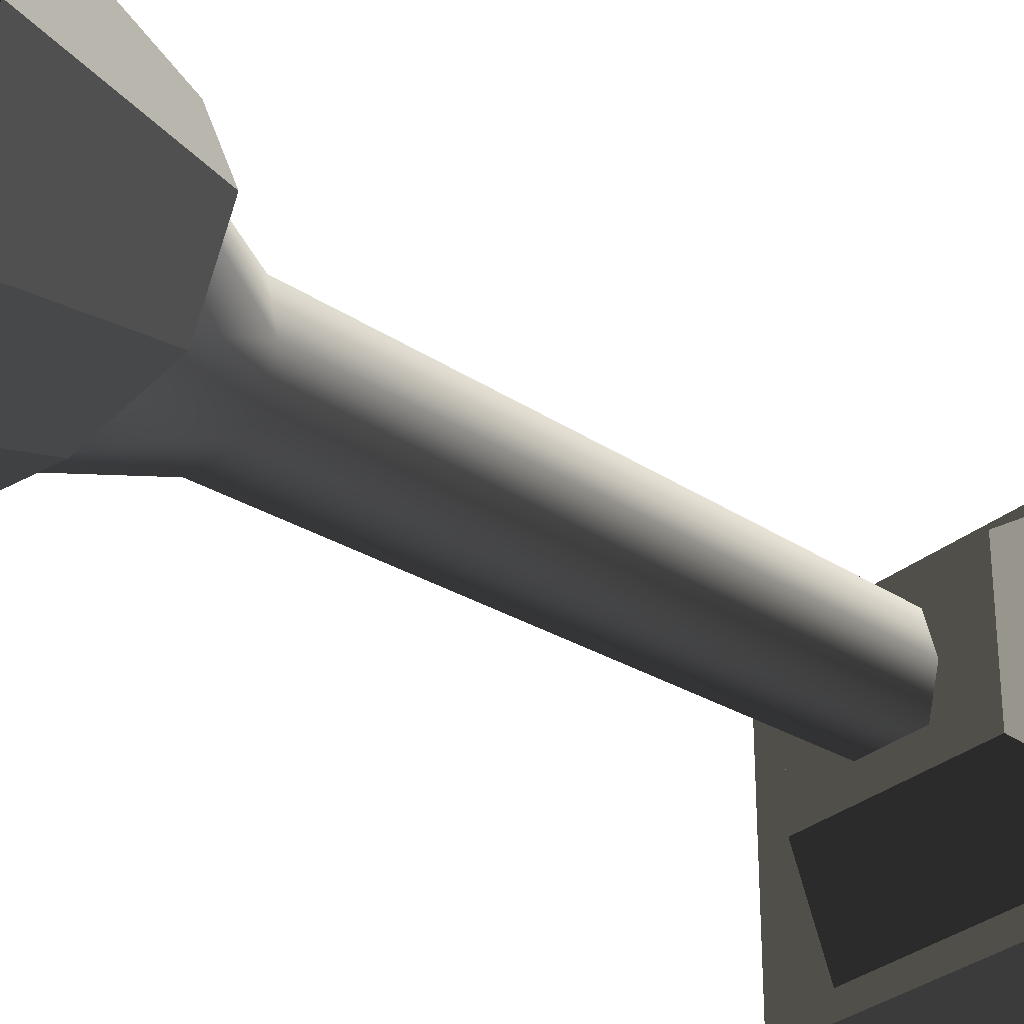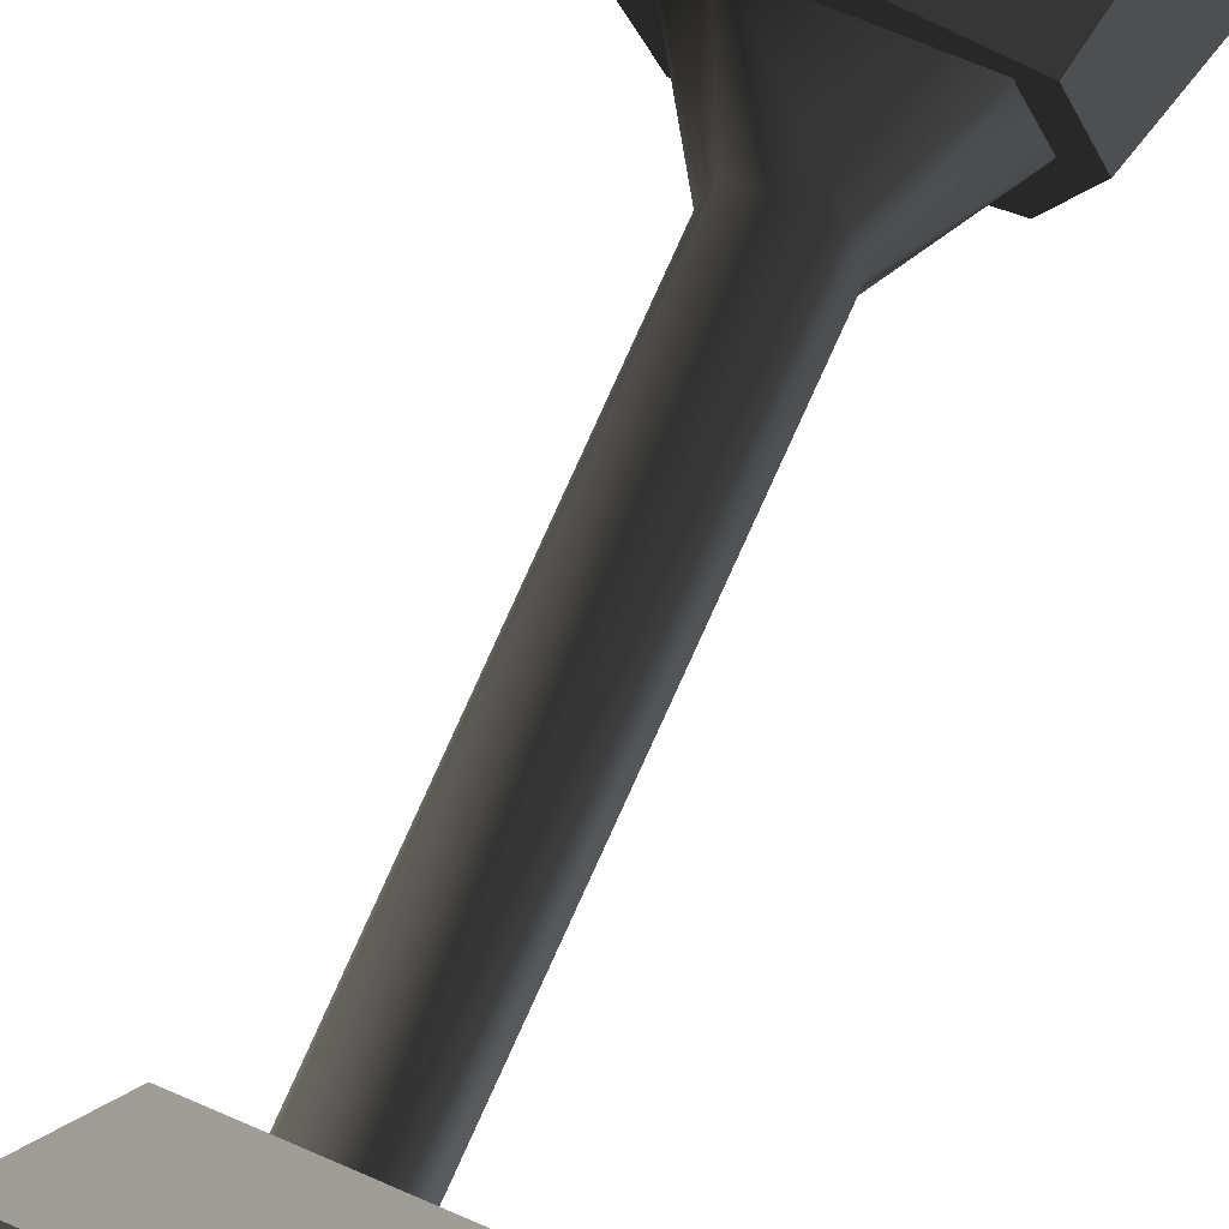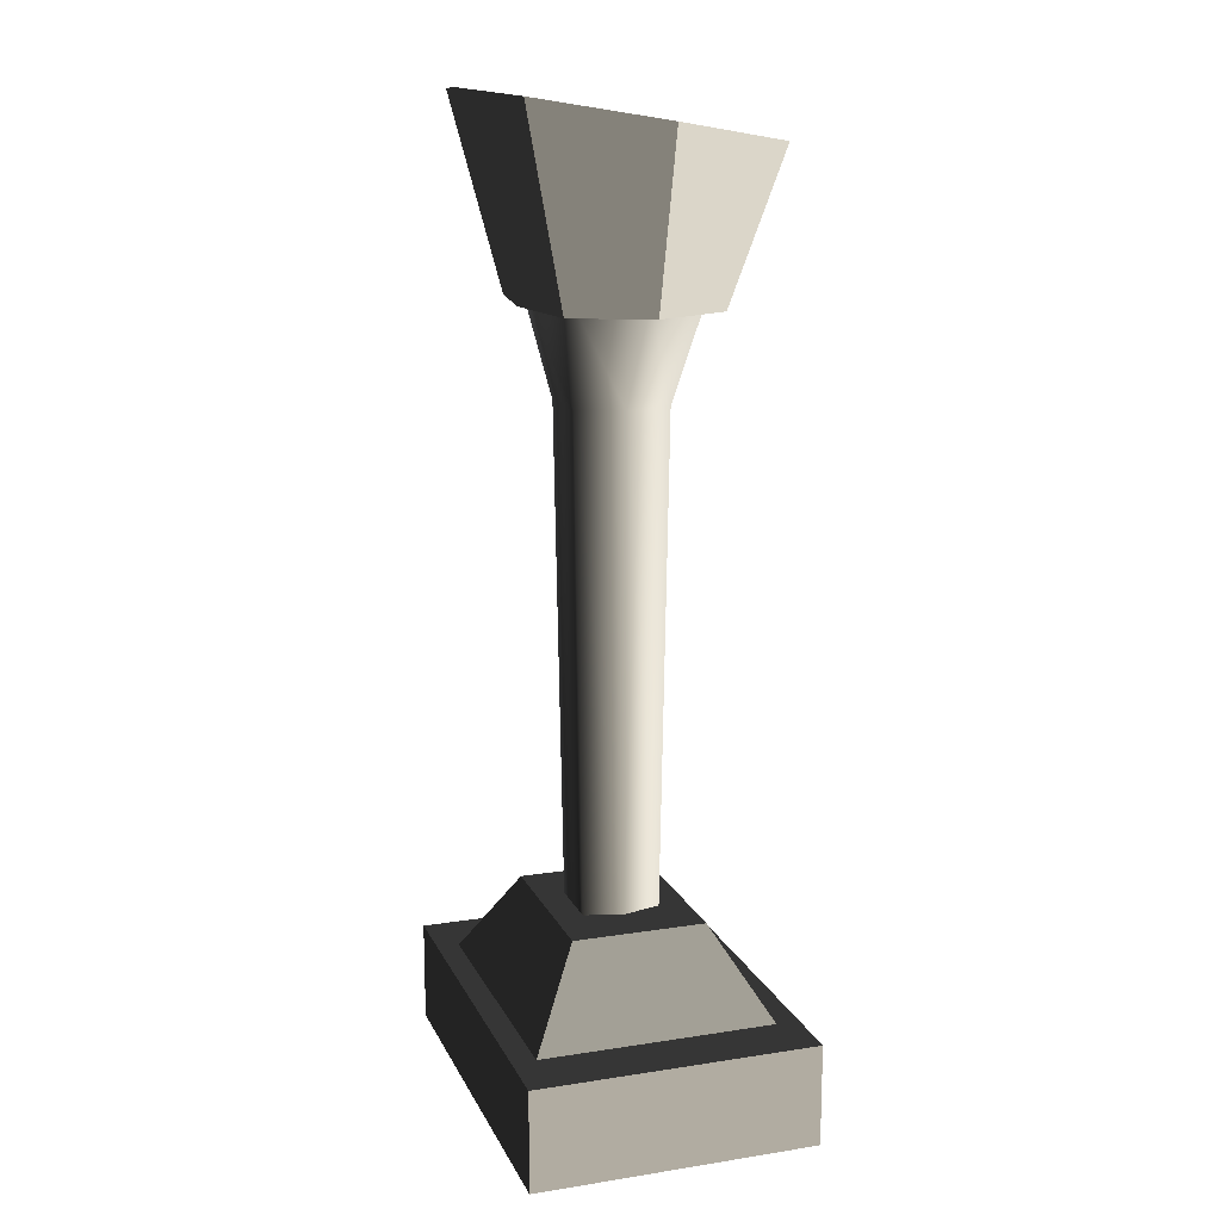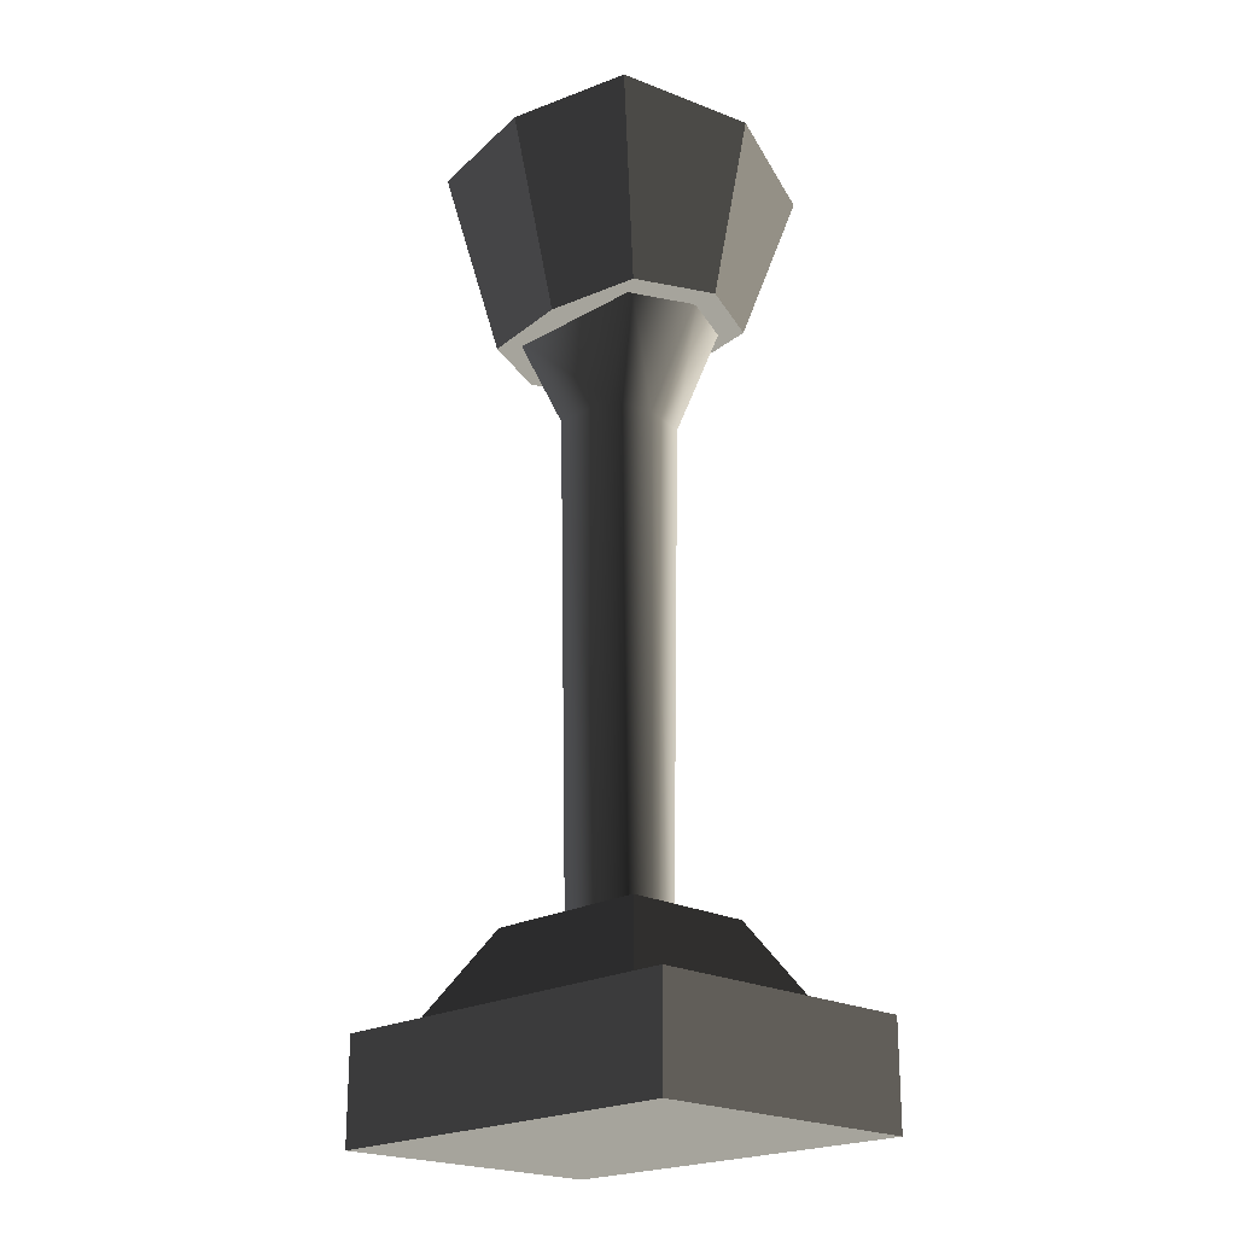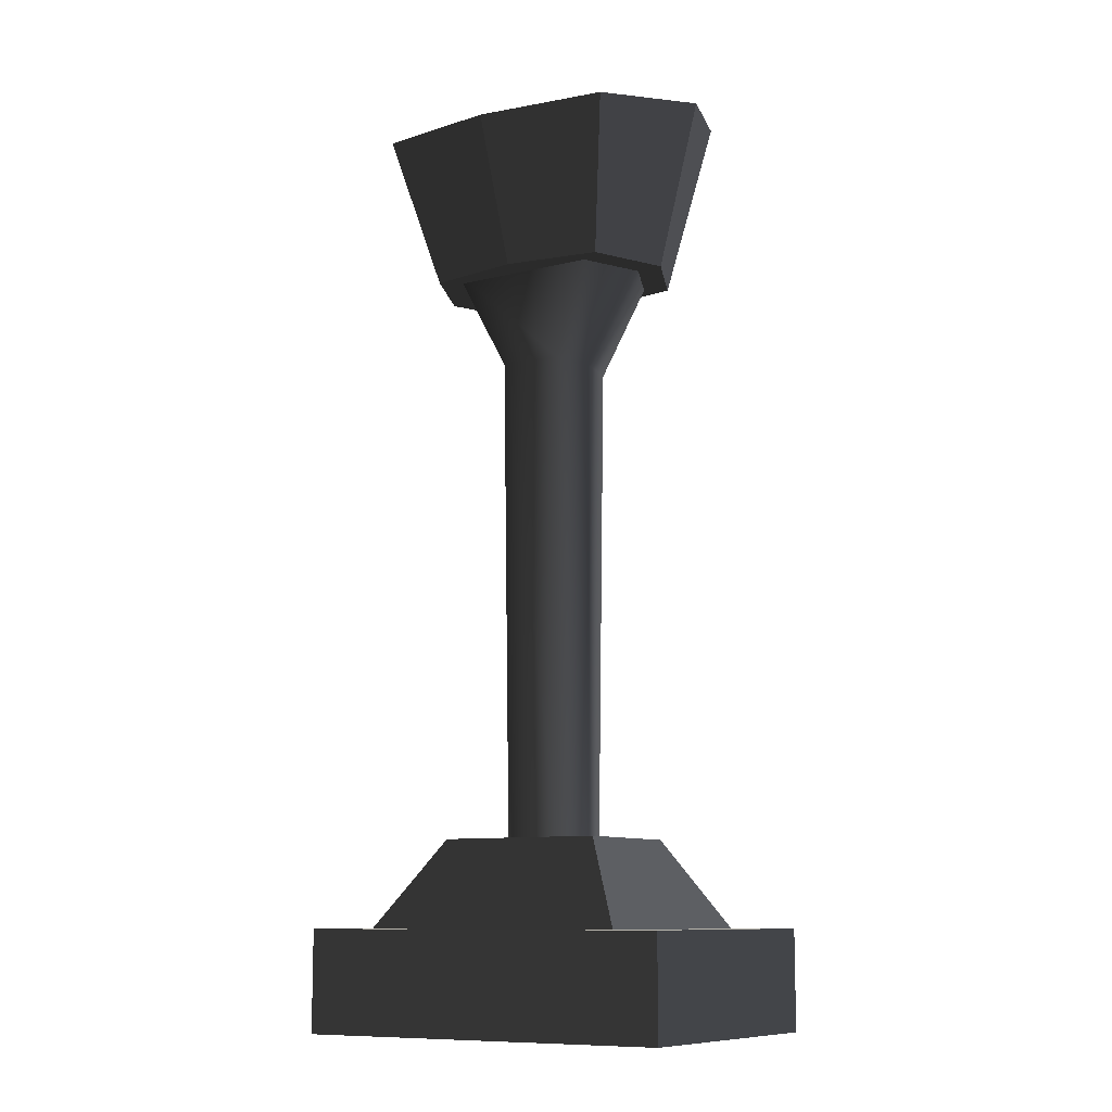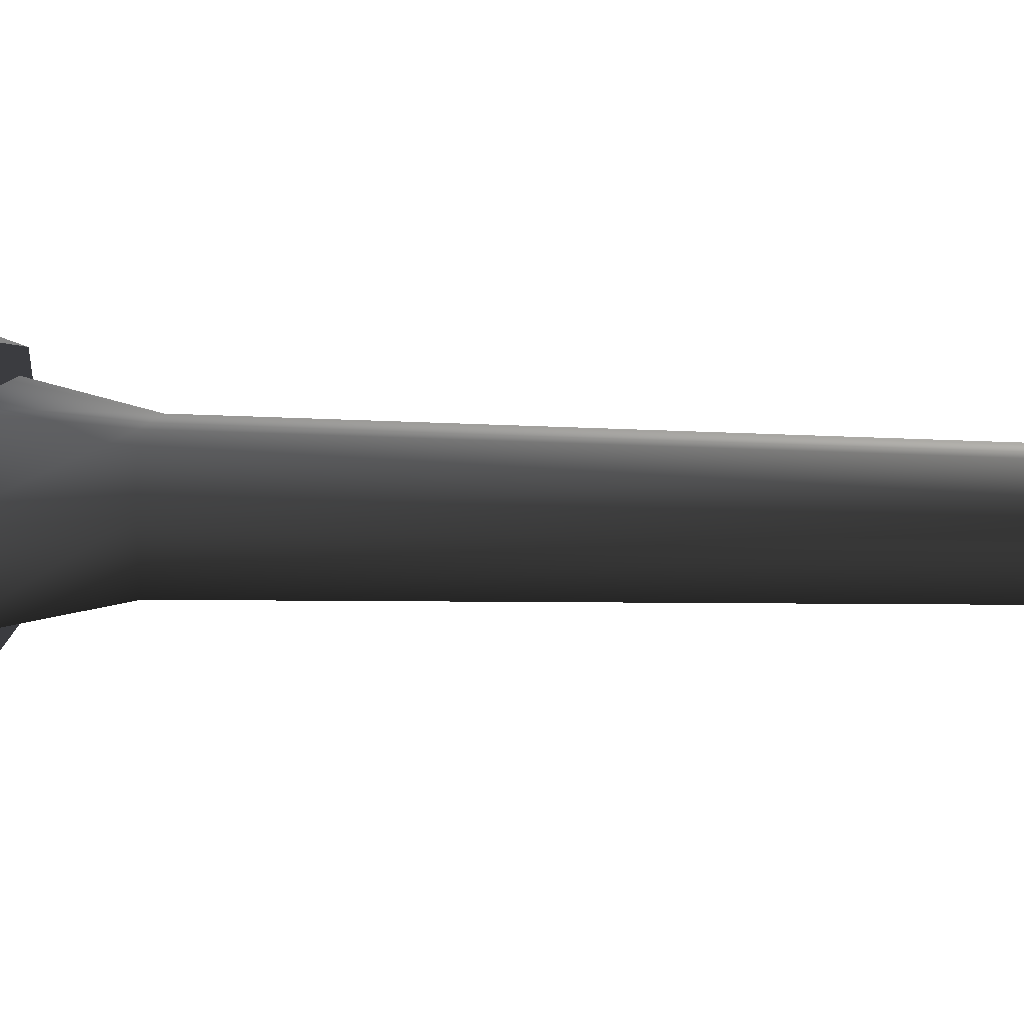
<metadata>
{"format":"obj","ext":"obj","renderer":"f3d","projection":"perspective","resolution":1024,"background":"white","views":[{"elev":-31.8,"azim":48.5,"up":"+Y"},{"elev":70.5,"azim":-156.6,"up":"+Y"},{"elev":14.9,"azim":71.5,"up":"+Z"},{"elev":-21.3,"azim":45.9,"up":"+Z"},{"elev":-10.1,"azim":-147.9,"up":"+Z"},{"elev":9.0,"azim":97.2,"up":"+Y"}]}
</metadata>
<code>
v 0.1316 0.1212 0.4282
v 0.09841 0.07687 0.2769
v 0.1328 -1.531e-05 0.2769
v 0.1775 1.646e-05 0.4486
v 0.0003716 -0.1448 0.4729
v 0.0003623 -0.09191 0.2769
v -0.09772 -0.07689 0.2769
v -0.1309 -0.1211 0.469
v -0.1768 3.95e-06 0.4486
v -0.1321 7.6e-08 0.2769
v -0.09772 0.07687 0.2769
v -0.1309 0.1212 0.4282
v 0.0003606 0.1449 0.4242
v 0.0003731 0.0919 0.2769
v 0.09841 0.07687 0.2769
v 0.1316 0.1212 0.4282
v 0.1775 1.646e-05 0.4486
v 0.1328 -1.531e-05 0.2769
v 0.09841 -0.07685 0.2769
v 0.1315 -0.1212 0.469
v -0.1309 -0.1211 0.469
v -0.09772 -0.07689 0.2769
v -0.1321 7.6e-08 0.2769
v -0.1768 3.95e-06 0.4486
v -0.2021 -0.1449 -0.5143
v 0.1985 -0.1456 -0.5143
v 0.1985 0.1456 -0.5143
v -0.2021 0.1449 -0.5143
v 0.09841 -0.07685 0.2769
v 0.1328 -1.531e-05 0.2769
v 0.09841 0.07687 0.2769
v 0.0003623 -0.09191 0.2769
v 0.0003731 0.0919 0.2769
v -0.09772 -0.07689 0.2769
v -0.09772 0.07687 0.2769
v -0.1321 7.6e-08 0.2769
v 0.03326 0.04775 0.1822
v -0.03254 0.04773 0.1822
v -0.03021 0.03936 -0.3337
v 0.03095 0.03935 -0.3337
v 0.08271 0.06434 0.2886
v -0.08197 0.06433 0.2886
v 0.03324 -0.04775 0.1822
v 0.04477 -1.642e-06 0.1822
v 0.04164 1.248e-05 -0.3337
v 0.03094 -0.03937 -0.3337
v 0.03095 0.03935 -0.3337
v 0.03326 0.04775 0.1822
v 0.1116 2.182e-05 0.2886
v 0.08271 0.06434 0.2886
v 0.0827 -0.06434 0.2886
v -0.03253 -0.04773 0.1822
v 0.03324 -0.04775 0.1822
v 0.03094 -0.03937 -0.3337
v -0.03021 -0.03936 -0.3337
v -0.08198 -0.06431 0.2886
v 0.0827 -0.06434 0.2886
v -0.04408 -1.681e-05 0.1822
v -0.03253 -0.04773 0.1822
v -0.03021 -0.03936 -0.3337
v -0.04091 1.114e-05 -0.3337
v -0.03254 0.04773 0.1822
v -0.03021 0.03936 -0.3337
v -0.08197 0.06433 0.2886
v -0.1108 1.804e-06 0.2886
v -0.08198 -0.06431 0.2886
v -0.08723 -0.06843 -0.3189
v -0.08724 0.06843 -0.3189
v 0.08796 0.06845 -0.3189
v 0.08797 -0.06845 -0.3189
v 0.08797 -0.06845 -0.3189
v 0.08796 0.06845 -0.3189
v 0.1442 0.1242 -0.4139
v 0.1442 -0.1235 -0.4139
v -0.08723 -0.06843 -0.3189
v 0.08797 -0.06845 -0.3189
v 0.1442 -0.1235 -0.4139
v -0.1435 -0.1244 -0.4139
v -0.08724 0.06843 -0.3189
v -0.08723 -0.06843 -0.3189
v -0.1435 -0.1244 -0.4139
v -0.1435 0.1237 -0.4139
v 0.08796 0.06845 -0.3189
v -0.08724 0.06843 -0.3189
v -0.1435 0.1237 -0.4139
v 0.1442 0.1242 -0.4139
v -0.2021 -0.1449 -0.4097
v -0.2021 0.1449 -0.4097
v 0.1985 0.1456 -0.4097
v 0.1985 -0.1456 -0.4097
v -0.2021 0.1449 -0.4097
v -0.2021 -0.1449 -0.4097
v -0.2021 -0.1449 -0.5143
v -0.2021 0.1449 -0.5143
v -0.2021 -0.1449 -0.4097
v 0.1985 -0.1456 -0.4097
v 0.1985 -0.1456 -0.5143
v -0.2021 -0.1449 -0.5143
v 0.1985 -0.1456 -0.4097
v 0.1985 0.1456 -0.4097
v 0.1985 0.1456 -0.5143
v 0.1985 -0.1456 -0.5143
v 0.1985 0.1456 -0.4097
v -0.2021 0.1449 -0.4097
v -0.2021 0.1449 -0.5143
v 0.1985 0.1456 -0.5143
v 0.1315 -0.1212 0.469
v 0.09841 -0.07685 0.2769
v 0.0003623 -0.09191 0.2769
v 0.0003716 -0.1448 0.4729
v -0.1309 0.1212 0.4282
v -0.09772 0.07687 0.2769
v 0.0003731 0.0919 0.2769
v 0.0003606 0.1449 0.4242
g Ramp_Add_R_36019_648
f 1 3 2
f 1 4 3
f 5 7 6
f 5 8 7
f 9 11 10
f 9 12 11
f 13 15 14
f 13 16 15
f 17 19 18
f 17 20 19
f 21 23 22
f 21 24 23
f 25 27 26
f 25 28 27
f 29 31 30
f 31 29 32
f 31 32 33
f 33 32 34
f 33 34 35
f 35 34 36
f 37 39 38
f 37 40 39
f 41 37 38
f 41 38 42
f 43 45 44
f 43 46 45
f 44 45 47
f 44 47 48
f 49 44 48
f 49 48 50
f 51 44 49
f 51 43 44
f 52 54 53
f 52 55 54
f 56 52 53
f 56 53 57
f 58 60 59
f 58 61 60
f 62 61 58
f 62 63 61
f 64 62 58
f 64 58 65
f 65 58 59
f 65 59 66
f 67 69 68
f 67 70 69
f 71 73 72
f 71 74 73
f 75 77 76
f 75 78 77
f 79 81 80
f 79 82 81
f 83 85 84
f 83 86 85
f 87 89 88
f 87 90 89
f 91 93 92
f 91 94 93
f 95 97 96
f 95 98 97
f 99 101 100
f 99 102 101
f 103 105 104
f 103 106 105
f 107 109 108
f 107 110 109
f 111 113 112
f 111 114 113

</code>
